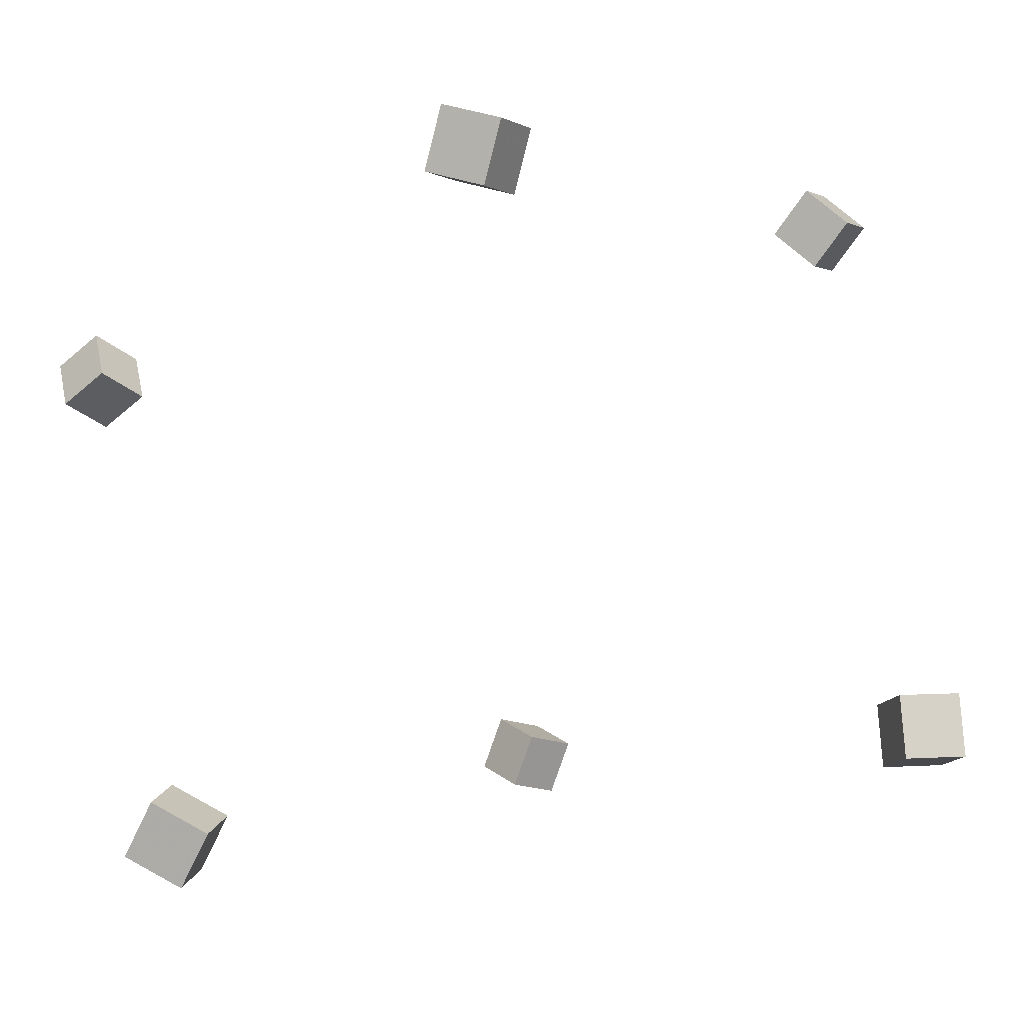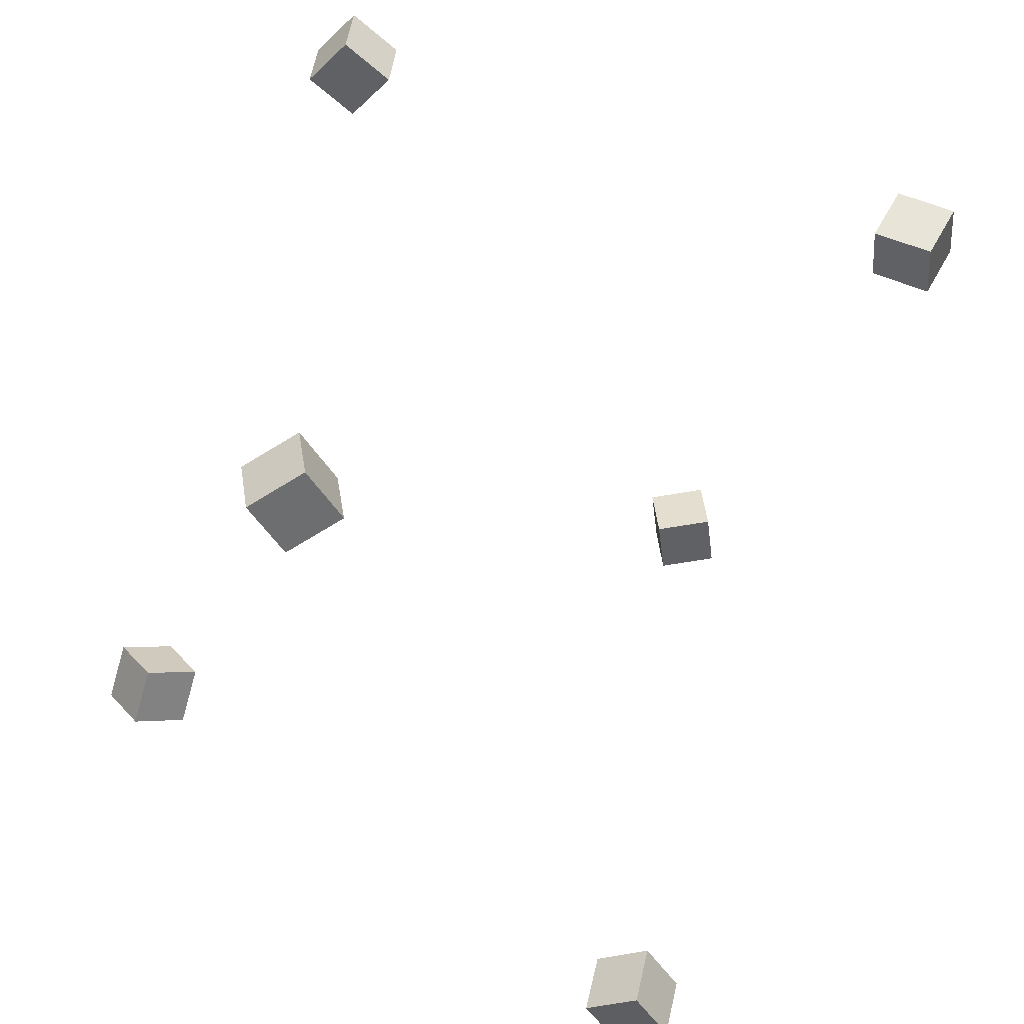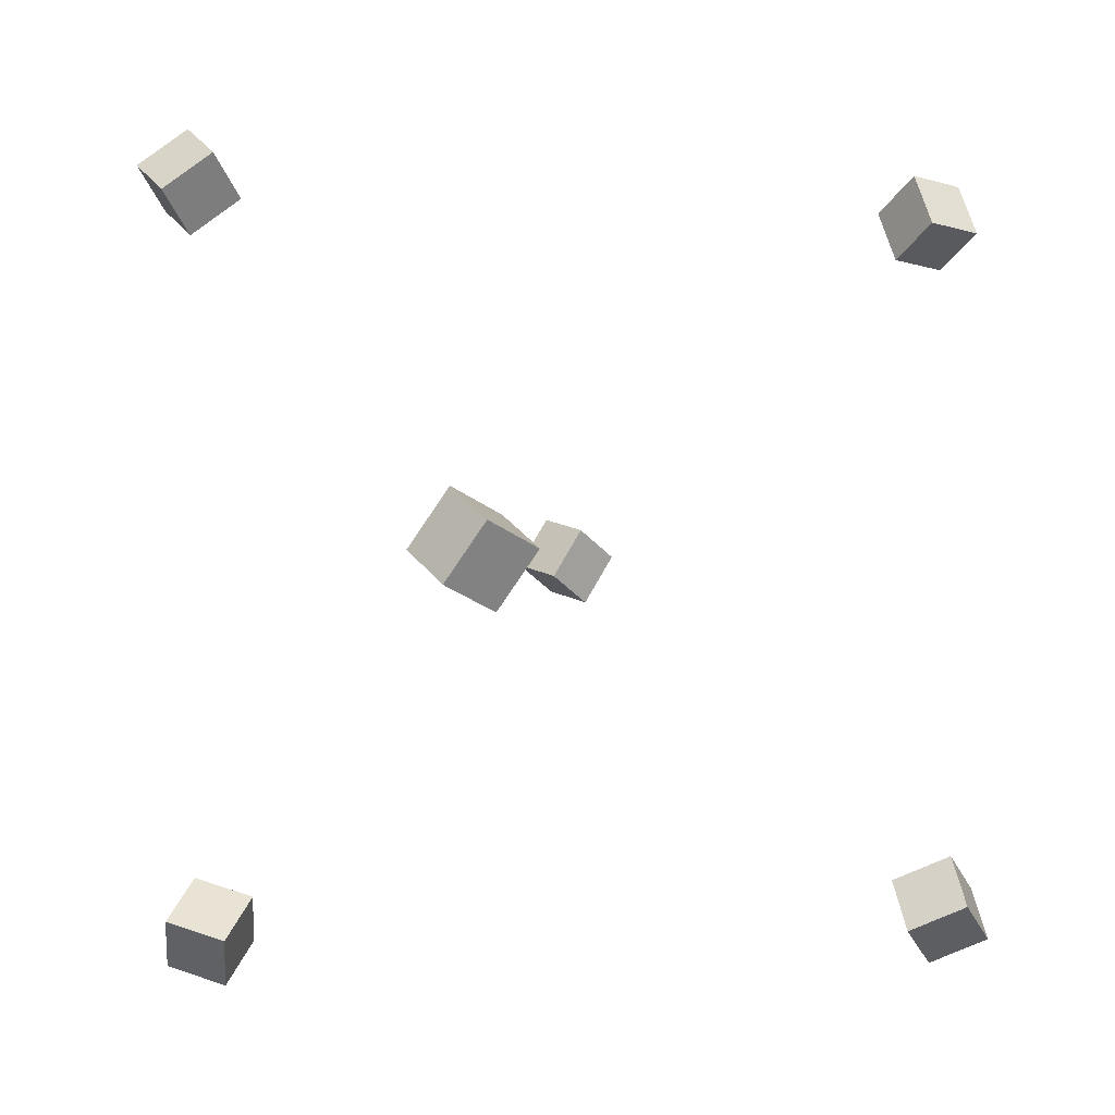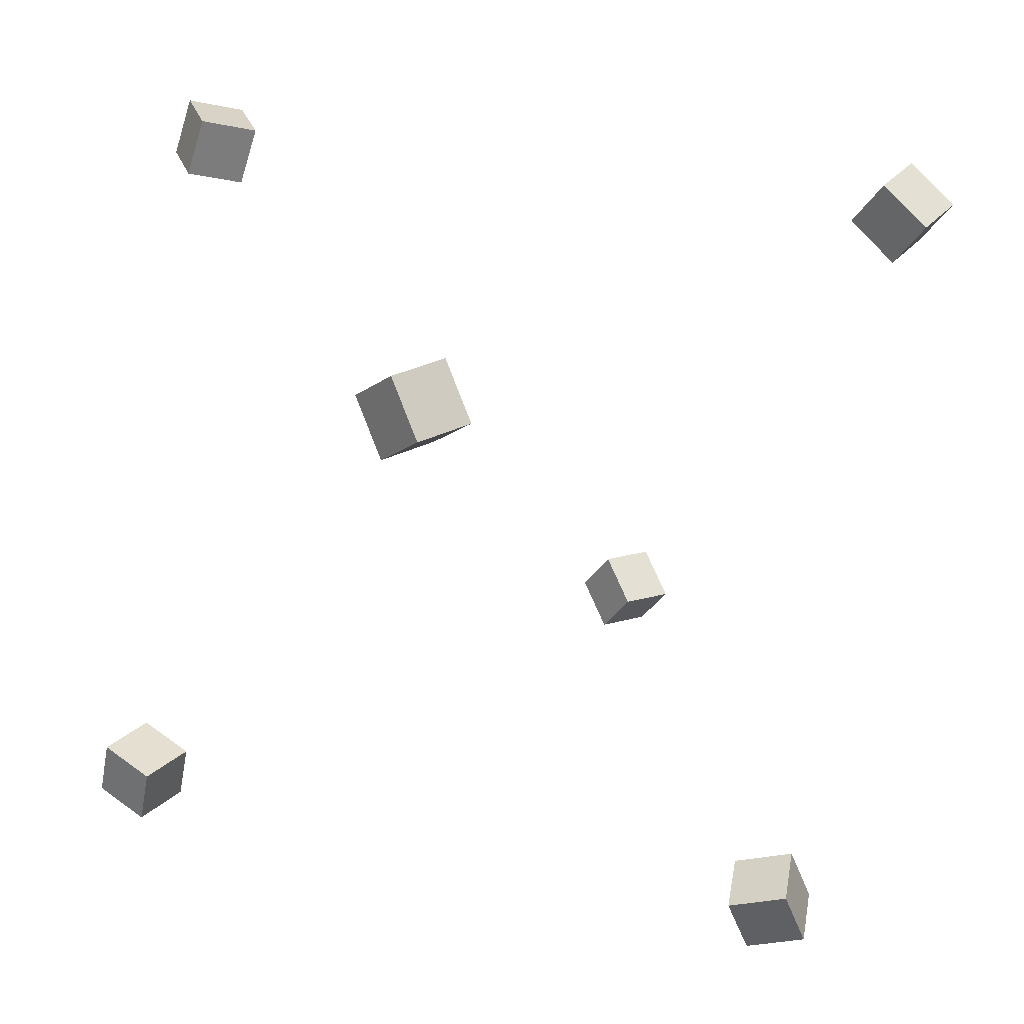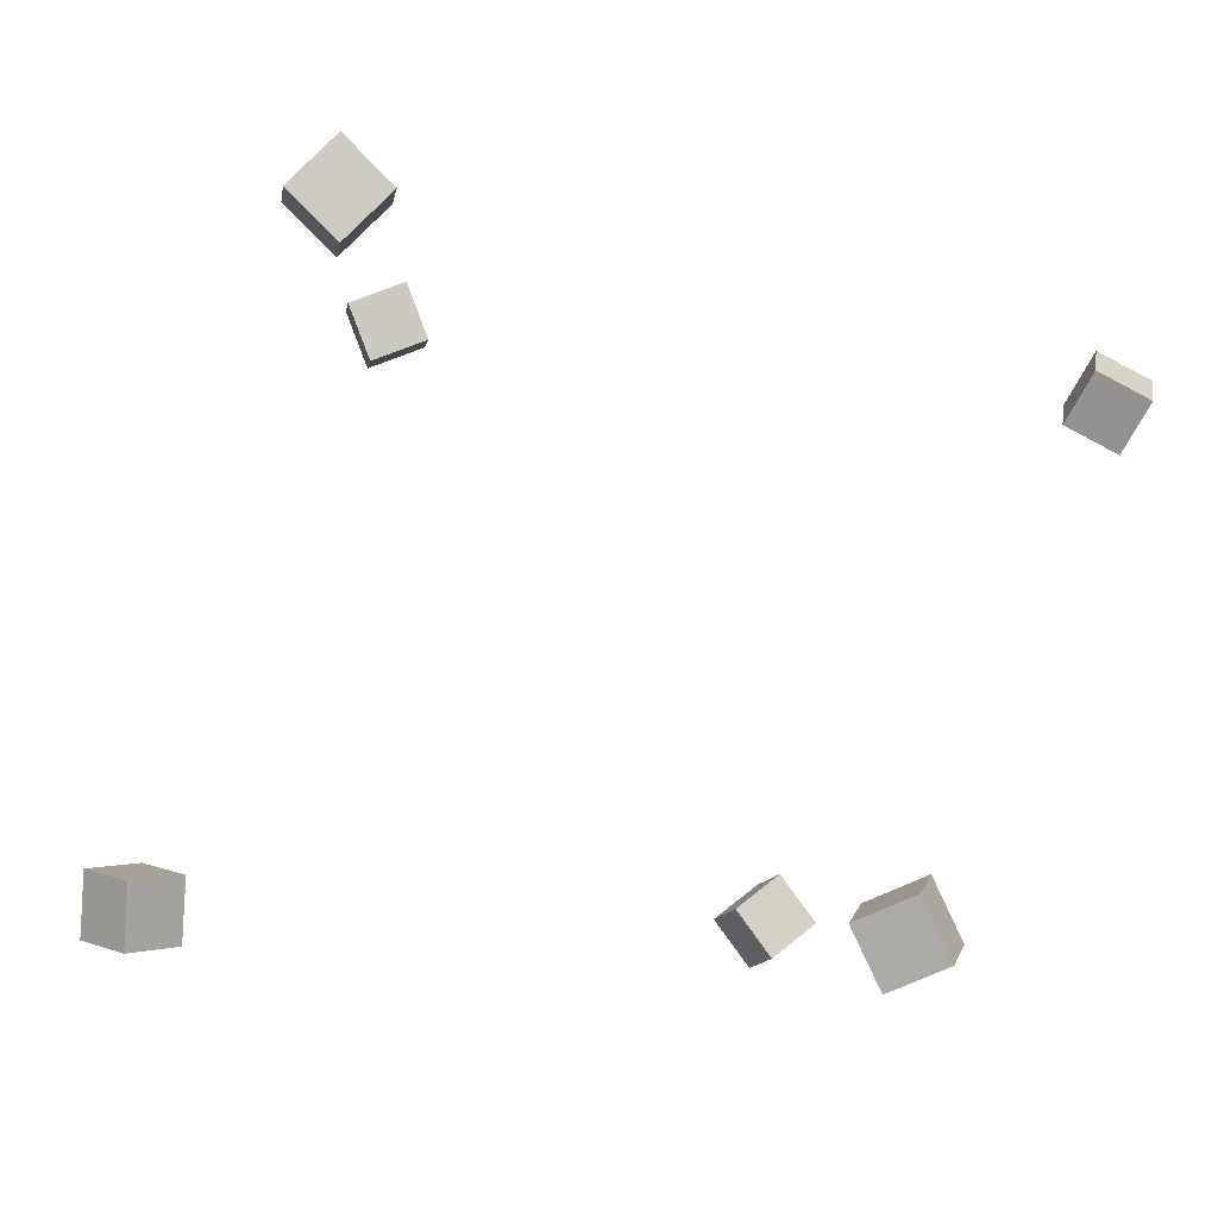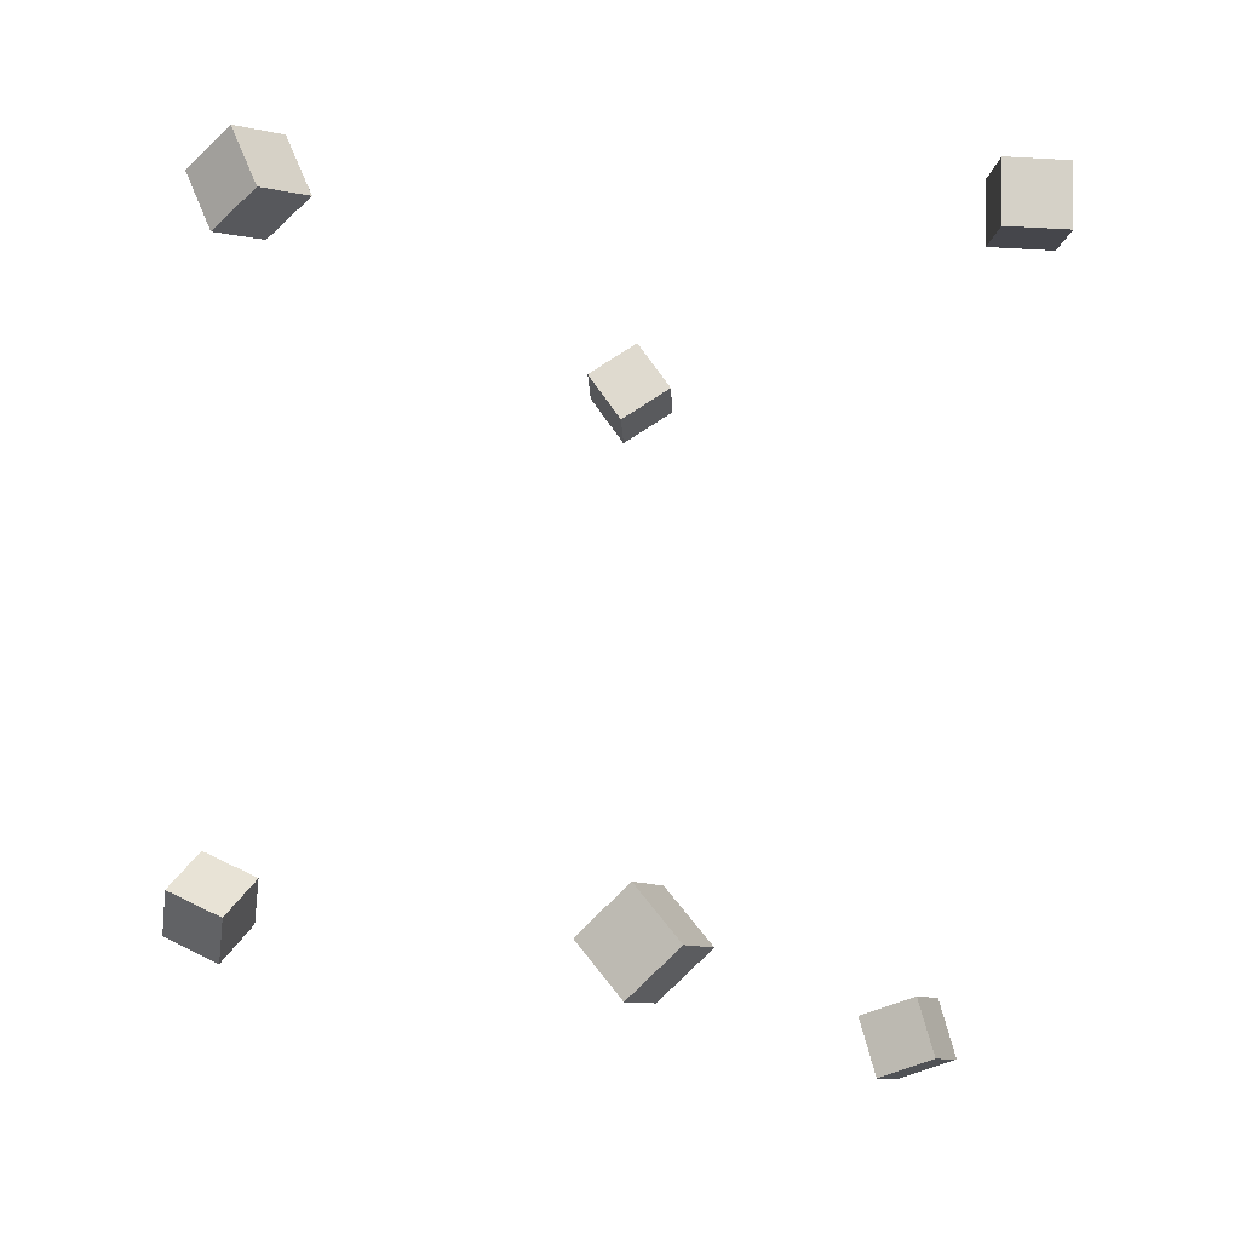
<metadata>
{"format":"obj","ext":"obj","renderer":"f3d","projection":"perspective","resolution":1024,"background":"white","views":[{"elev":-11.3,"azim":-123.6,"up":"+Z"},{"elev":33.4,"azim":-30.1,"up":"+Y"},{"elev":42.7,"azim":0.5,"up":"+Z"},{"elev":37.6,"azim":-166.9,"up":"+Y"},{"elev":6.4,"azim":23.5,"up":"+Z"},{"elev":59.9,"azim":-58.8,"up":"+Y"}]}
</metadata>
<code>
v -0.3779 0.2572 0.2197
v -0.4015 0.254 0.2794
v -0.4101 0.3119 0.2099
v -0.4337 0.3088 0.2696
v -0.3273 0.2909 0.2415
v -0.351 0.2877 0.3012
v -0.3595 0.3456 0.2316
v -0.3831 0.3424 0.2914
f 1.0 7.0 5.0
f 1.0 3.0 7.0
f 1.0 4.0 3.0
f 1.0 2.0 4.0
f 3.0 8.0 7.0
f 3.0 4.0 8.0
f 5.0 7.0 8.0
f 5.0 8.0 6.0
f 1.0 5.0 6.0
f 1.0 6.0 2.0
f 2.0 6.0 8.0
f 2.0 8.0 4.0
v -0.08944 -0.4342 0.3828
v -0.0538 -0.4037 0.4261
v -0.1217 -0.38 0.3711
v -0.08604 -0.3495 0.4145
v -0.0475 -0.4189 0.3376
v -0.01187 -0.3885 0.3809
v -0.07974 -0.3647 0.326
v -0.0441 -0.3342 0.3693
f 9.0 15.0 13.0
f 9.0 11.0 15.0
f 9.0 12.0 11.0
f 9.0 10.0 12.0
f 11.0 16.0 15.0
f 11.0 12.0 16.0
f 13.0 15.0 16.0
f 13.0 16.0 14.0
f 9.0 13.0 14.0
f 9.0 14.0 10.0
f 10.0 14.0 16.0
f 10.0 16.0 12.0
v 0.3988 0.3128 0.1383
v 0.3481 0.2915 0.1673
v 0.3836 0.3715 0.155
v 0.333 0.3503 0.184
v 0.4317 0.3064 0.1911
v 0.381 0.2851 0.2201
v 0.4165 0.3651 0.2077
v 0.3659 0.3438 0.2367
f 17.0 23.0 21.0
f 17.0 19.0 23.0
f 17.0 20.0 19.0
f 17.0 18.0 20.0
f 19.0 24.0 23.0
f 19.0 20.0 24.0
f 21.0 23.0 24.0
f 21.0 24.0 22.0
f 17.0 21.0 22.0
f 17.0 22.0 18.0
f 18.0 22.0 24.0
f 18.0 24.0 20.0
v -0.01234 0.4062 -0.4179
v -0.04946 0.3974 -0.3669
v 0.01911 0.4528 -0.387
v -0.01801 0.444 -0.336
v 0.0289 0.3633 -0.3952
v -0.00821 0.3546 -0.3442
v 0.06036 0.4099 -0.3643
v 0.02324 0.4011 -0.3133
f 25.0 31.0 29.0
f 25.0 27.0 31.0
f 25.0 28.0 27.0
f 25.0 26.0 28.0
f 27.0 32.0 31.0
f 27.0 28.0 32.0
f 29.0 31.0 32.0
f 29.0 32.0 30.0
f 25.0 29.0 30.0
f 25.0 30.0 26.0
f 26.0 30.0 32.0
f 26.0 32.0 28.0
v 0.3693 -0.2962 -0.257
v 0.3429 -0.3039 -0.1998
v 0.3584 -0.2338 -0.2536
v 0.332 -0.2415 -0.1964
v 0.4258 -0.2878 -0.2299
v 0.3994 -0.2956 -0.1727
v 0.4149 -0.2254 -0.2264
v 0.3885 -0.2331 -0.1692
f 33.0 39.0 37.0
f 33.0 35.0 39.0
f 33.0 36.0 35.0
f 33.0 34.0 36.0
f 35.0 40.0 39.0
f 35.0 36.0 40.0
f 37.0 39.0 40.0
f 37.0 40.0 38.0
f 33.0 37.0 38.0
f 33.0 38.0 34.0
f 34.0 38.0 40.0
f 34.0 40.0 36.0
v -0.3882 -0.2871 -0.281
v -0.3847 -0.2844 -0.2161
v -0.3657 -0.2266 -0.2848
v -0.3622 -0.2239 -0.2199
v -0.3282 -0.3096 -0.2834
v -0.3247 -0.3069 -0.2184
v -0.3057 -0.2491 -0.2871
v -0.3022 -0.2464 -0.2222
f 41.0 47.0 45.0
f 41.0 43.0 47.0
f 41.0 44.0 43.0
f 41.0 42.0 44.0
f 43.0 48.0 47.0
f 43.0 44.0 48.0
f 45.0 47.0 48.0
f 45.0 48.0 46.0
f 41.0 45.0 46.0
f 41.0 46.0 42.0
f 42.0 46.0 48.0
f 42.0 48.0 44.0

</code>
